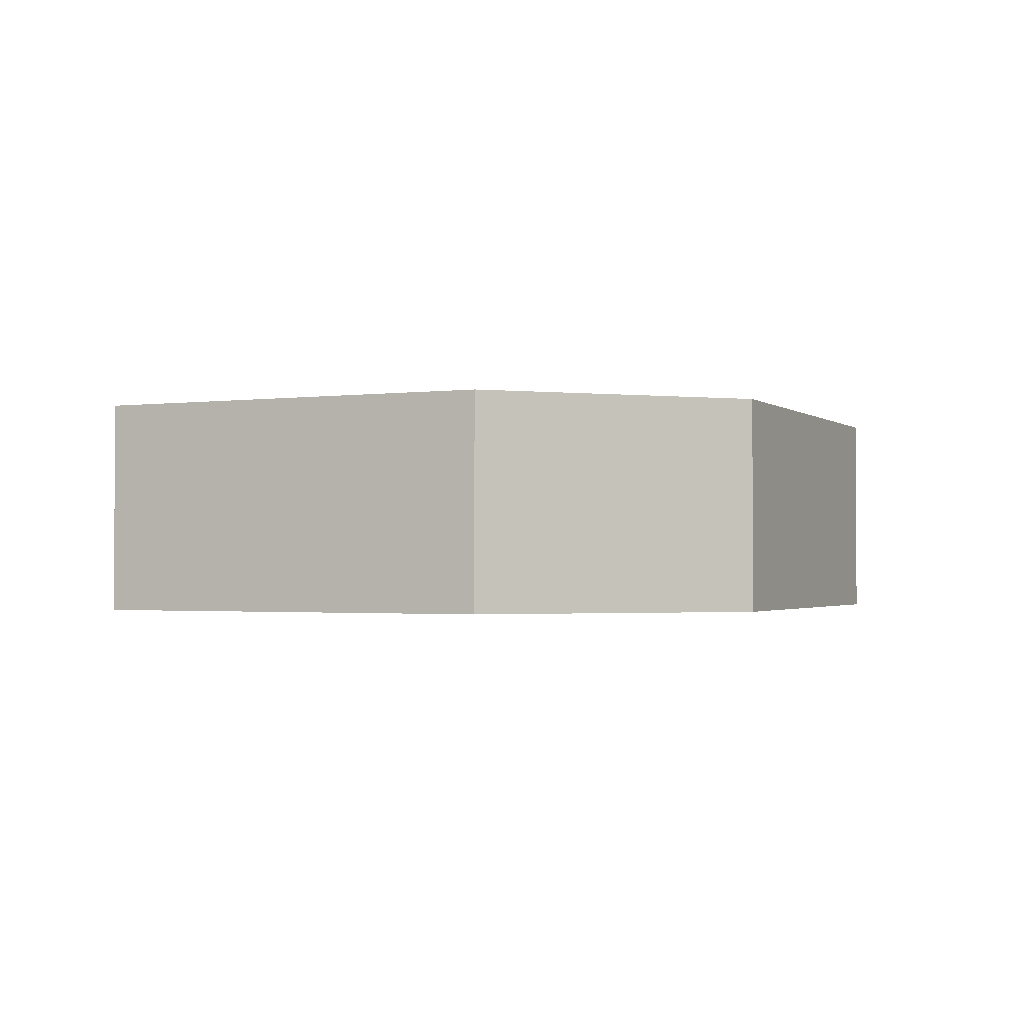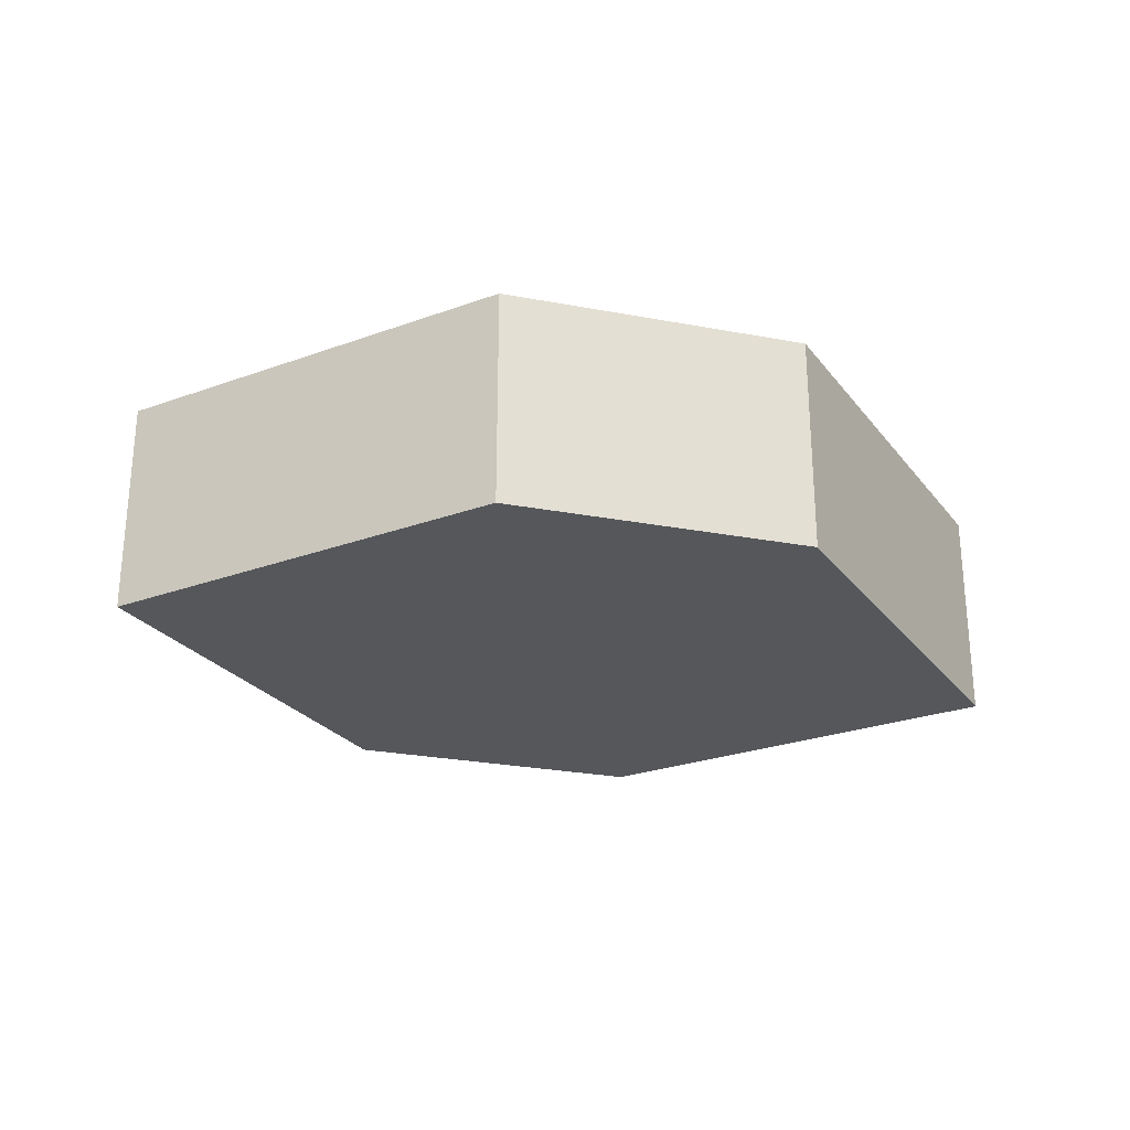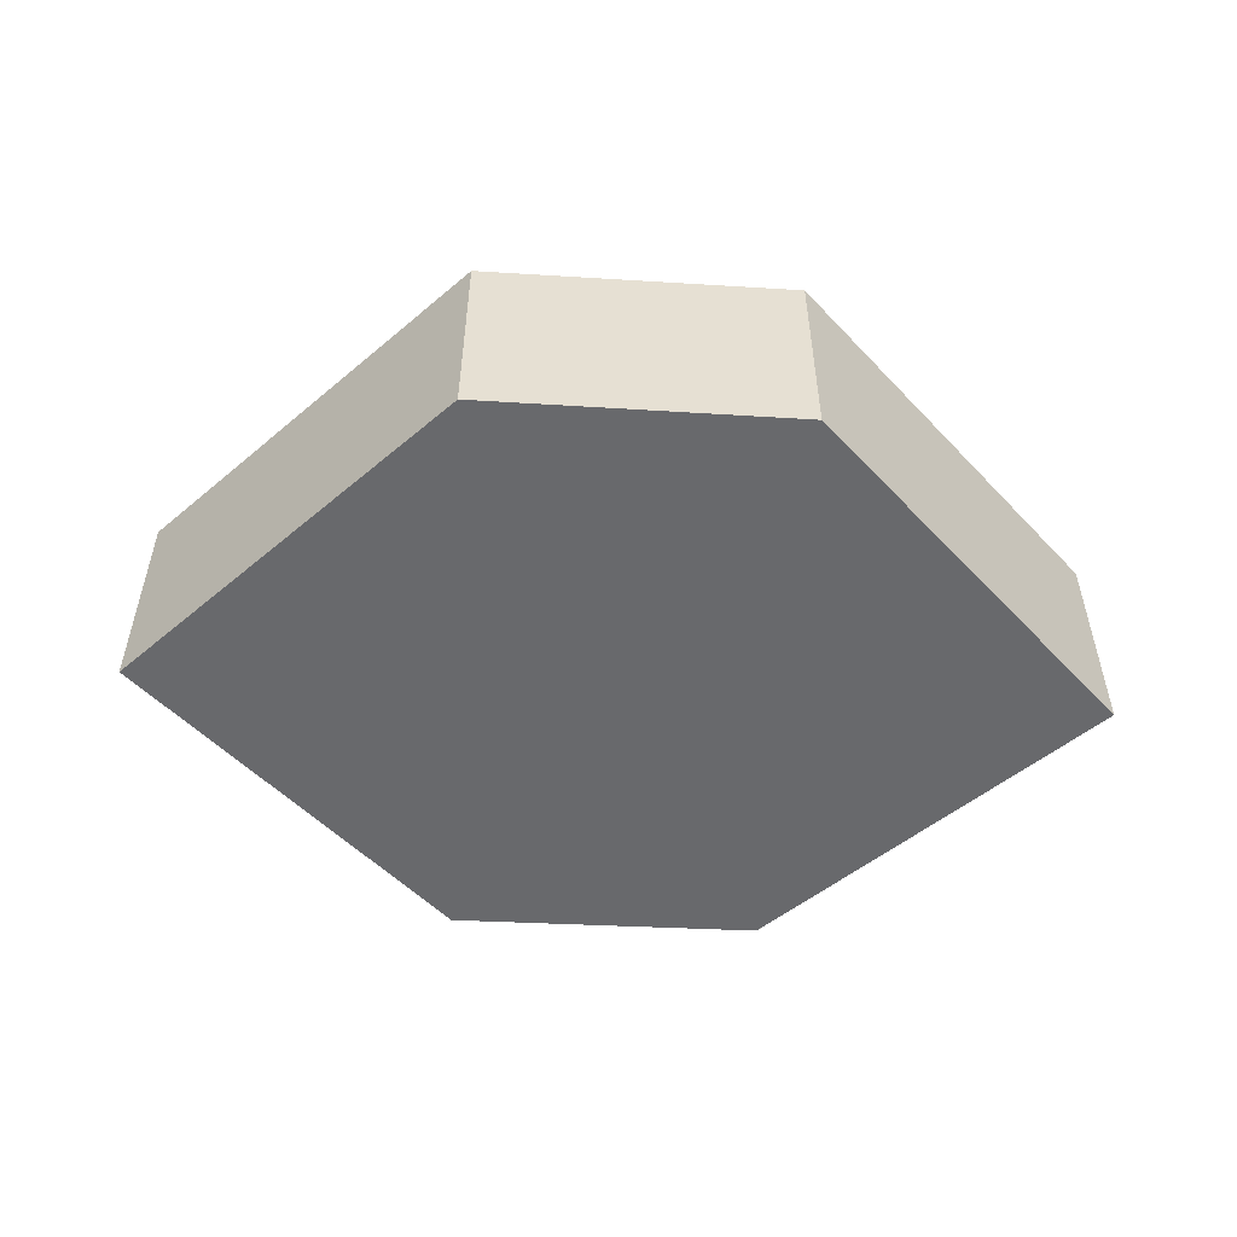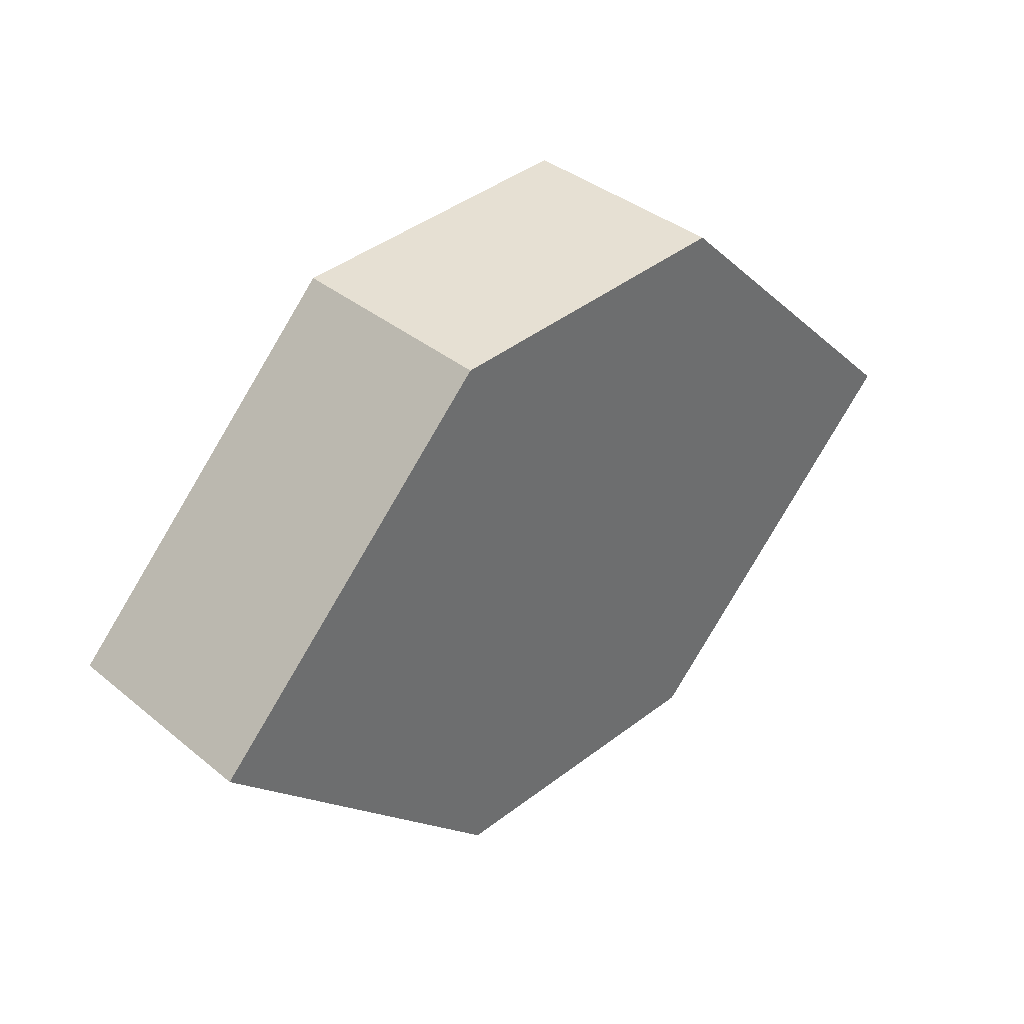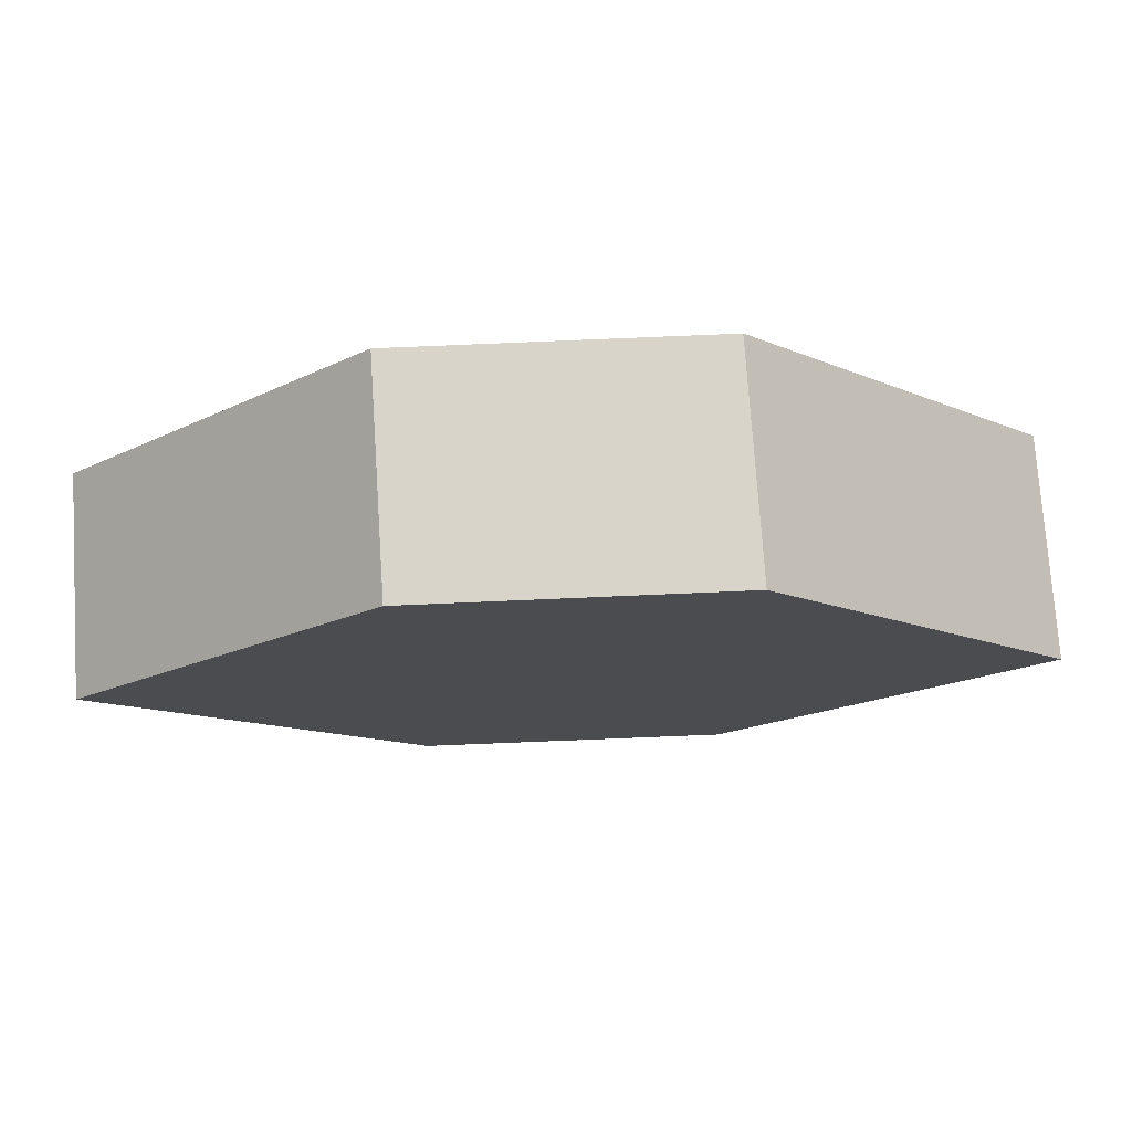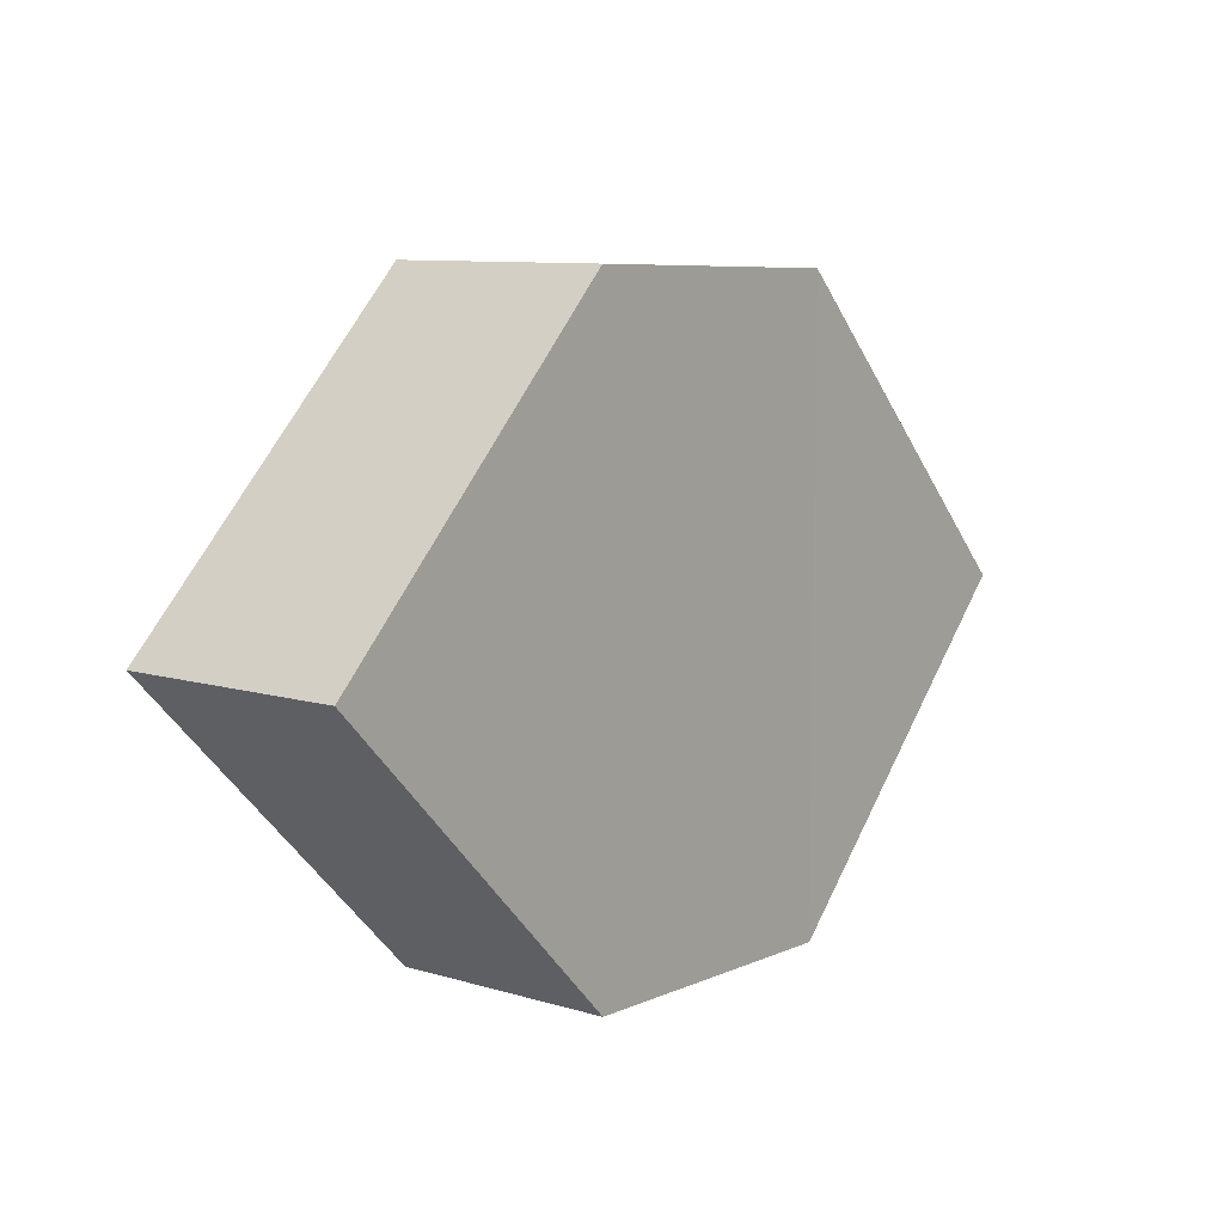
<metadata>
{"format":"obj","ext":"obj","renderer":"f3d","projection":"perspective","resolution":1024,"background":"white","views":[{"elev":-1.7,"azim":159.9,"up":"+Z"},{"elev":-26.8,"azim":-15.7,"up":"+Z"},{"elev":-52.5,"azim":176.7,"up":"+Z"},{"elev":39.1,"azim":-44.1,"up":"+Y"},{"elev":74.9,"azim":177.6,"up":"+Y"},{"elev":8.7,"azim":-52.3,"up":"+Y"}]}
</metadata>
<code>
o 8358
v 2187 1884 14.11
v 2187 1884 14.11
v 2187 1884 14.11
v 2187 1884 14.11
v 2187 1884 14.11
v 2187 1884 14.11
v 2187 1884 14.11
v 2187 1884 14.11
v 2187 1884 14.11
v 2187 1884 14.11
v 2187 1884 14.11
v 2187 1884 14.11
v 2187 1884 14.11
v 2187 1884 14.11
v 2187 1884 14.11
v 2187 1884 14.11
v 2187 1884 14.11
v 2187 1884 14.11
v 2187 1884 14.11
v 2187 1884 14.11
v 2187 1884 14.11
v 2187 1884 14.11
v 2187 1884 14.11
v 2187 1884 14.11
v 2187 1884 14.11
v 2187 1884 14.11
v 2187 1884 14.11
v 2187 1884 14.11
v 2187 1884 14.11
v 2187 1884 14.11
v 2187 1884 14.11
v 2187 1884 14.11
f 1 2 3
f 4 3 2
f 5 1 6
f 7 4 8
f 8 9 10
f 11 12 10
f 13 9 14
f 6 15 16
f 17 18 16
f 17 13 19
f 20 15 21
f 22 20 19
f 11 20 23
f 24 13 23
f 19 2 25
f 26 27 25
f 23 28 29
f 30 31 29
f 4 28 32
f 1 32 28

</code>
